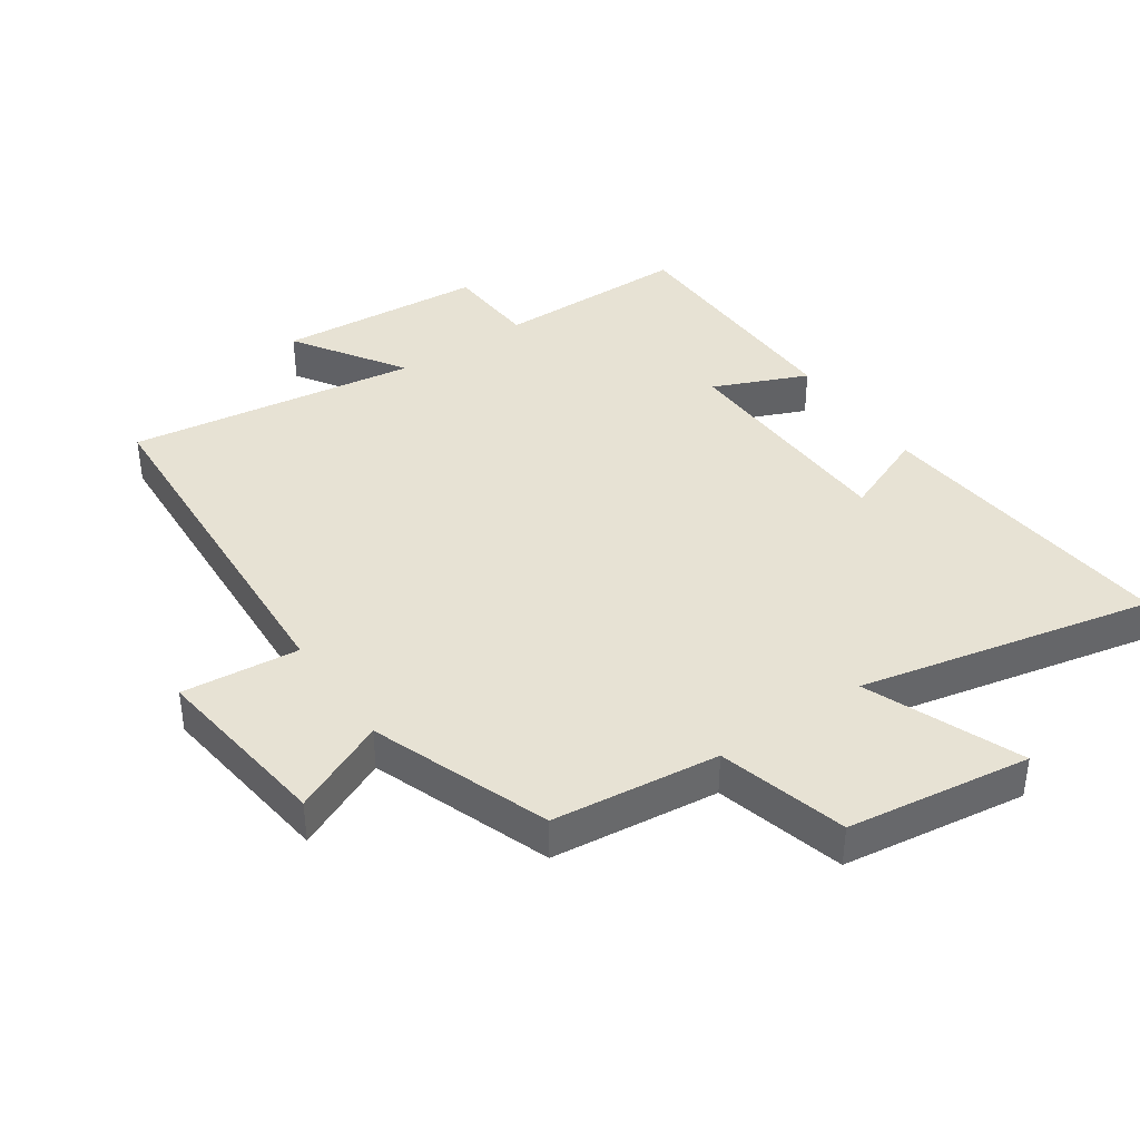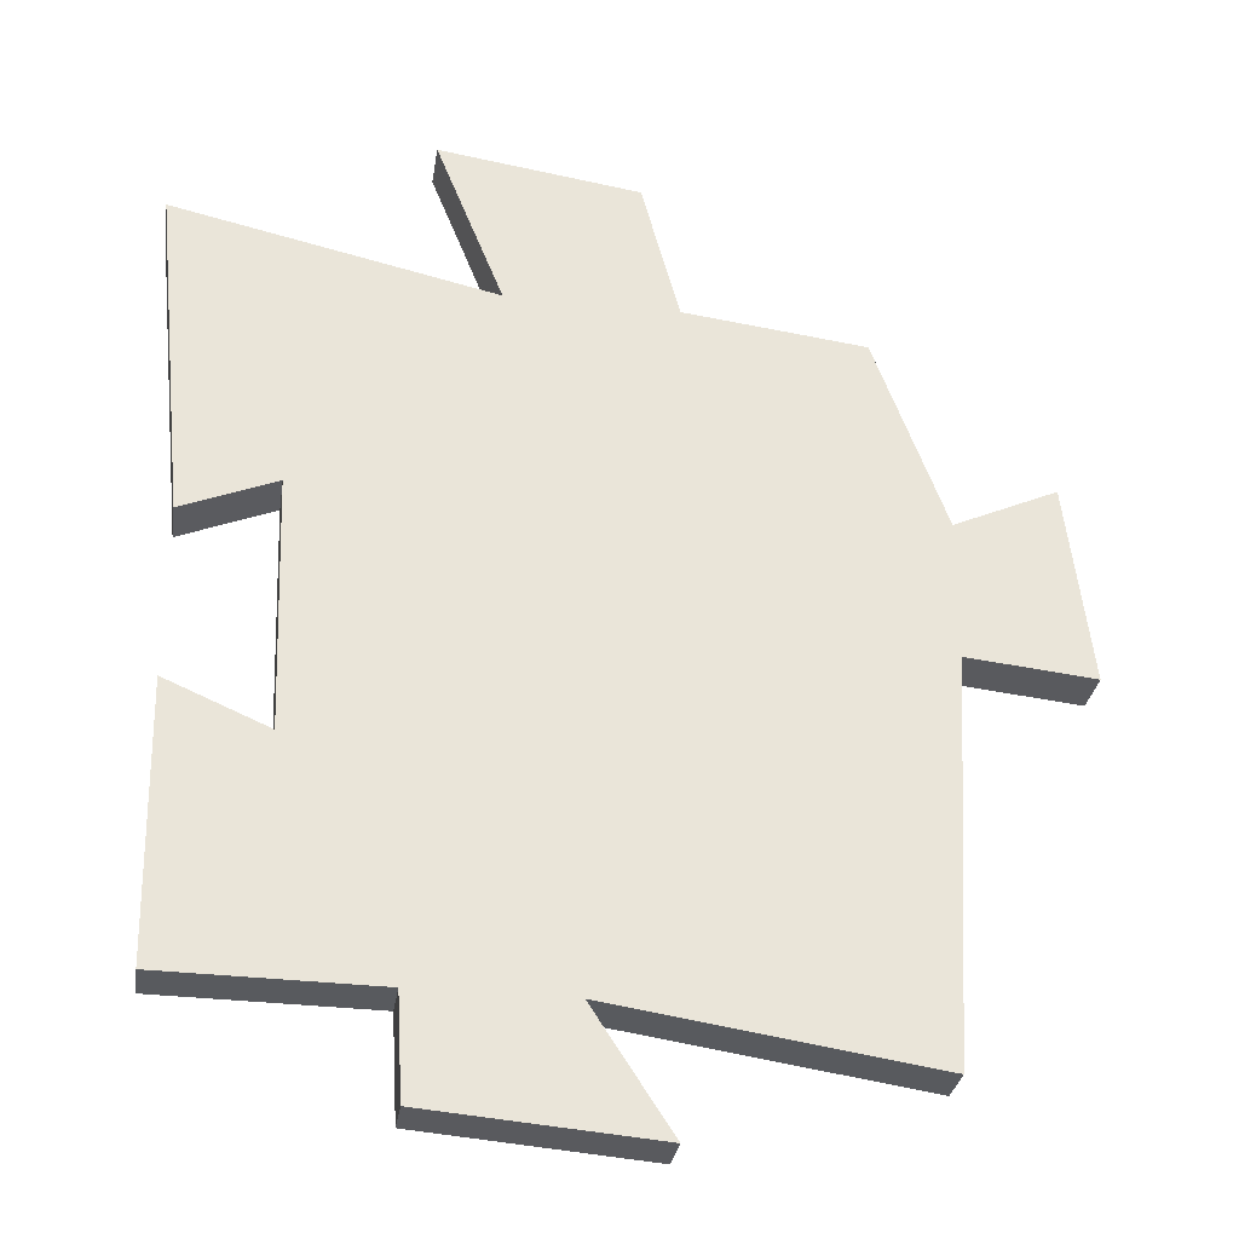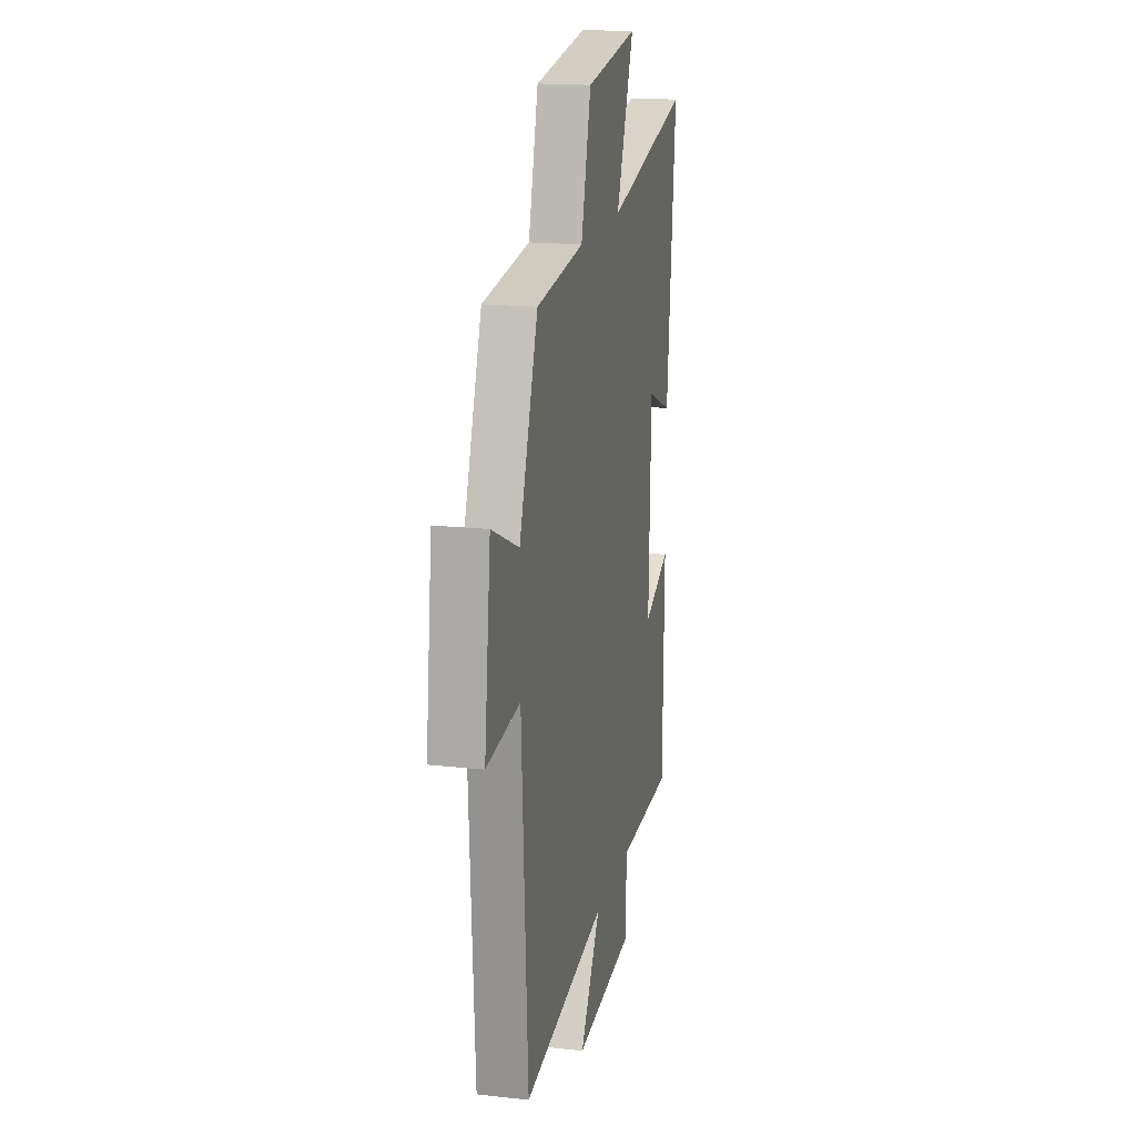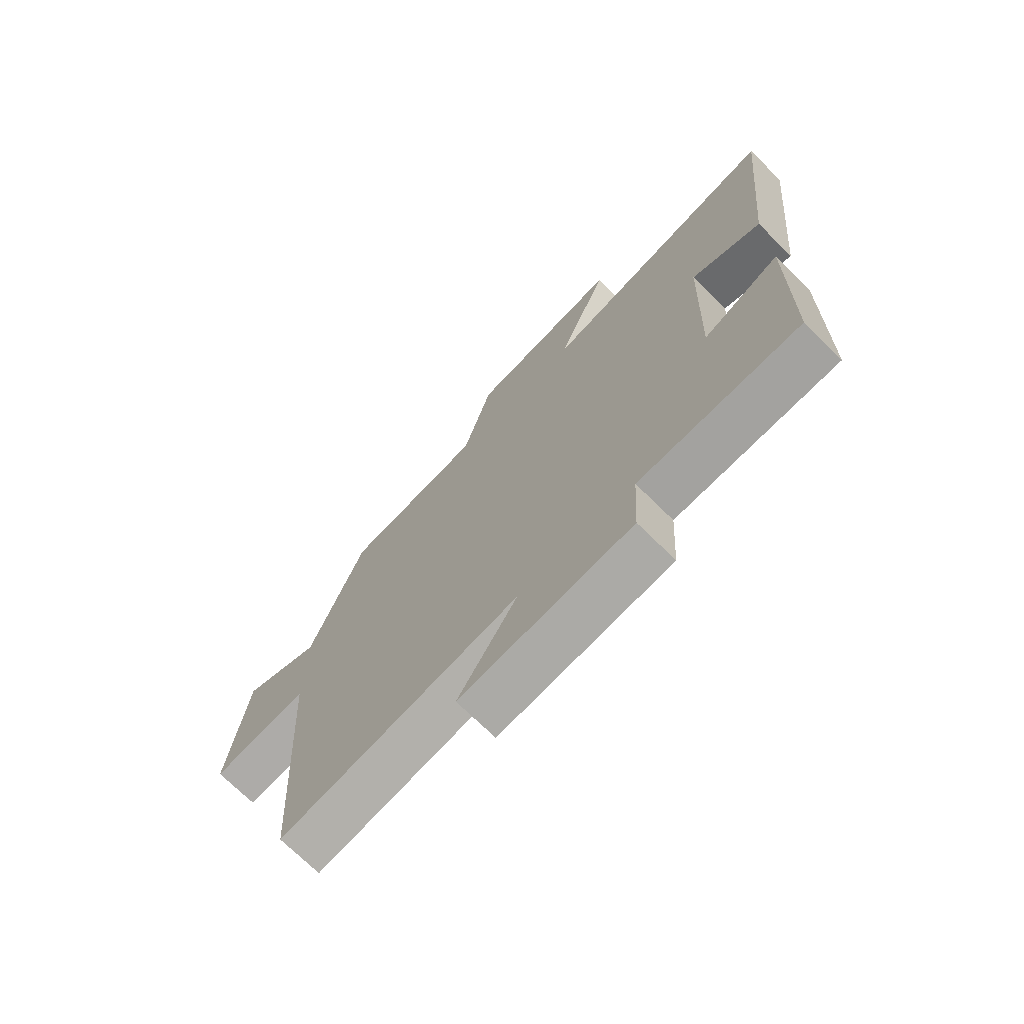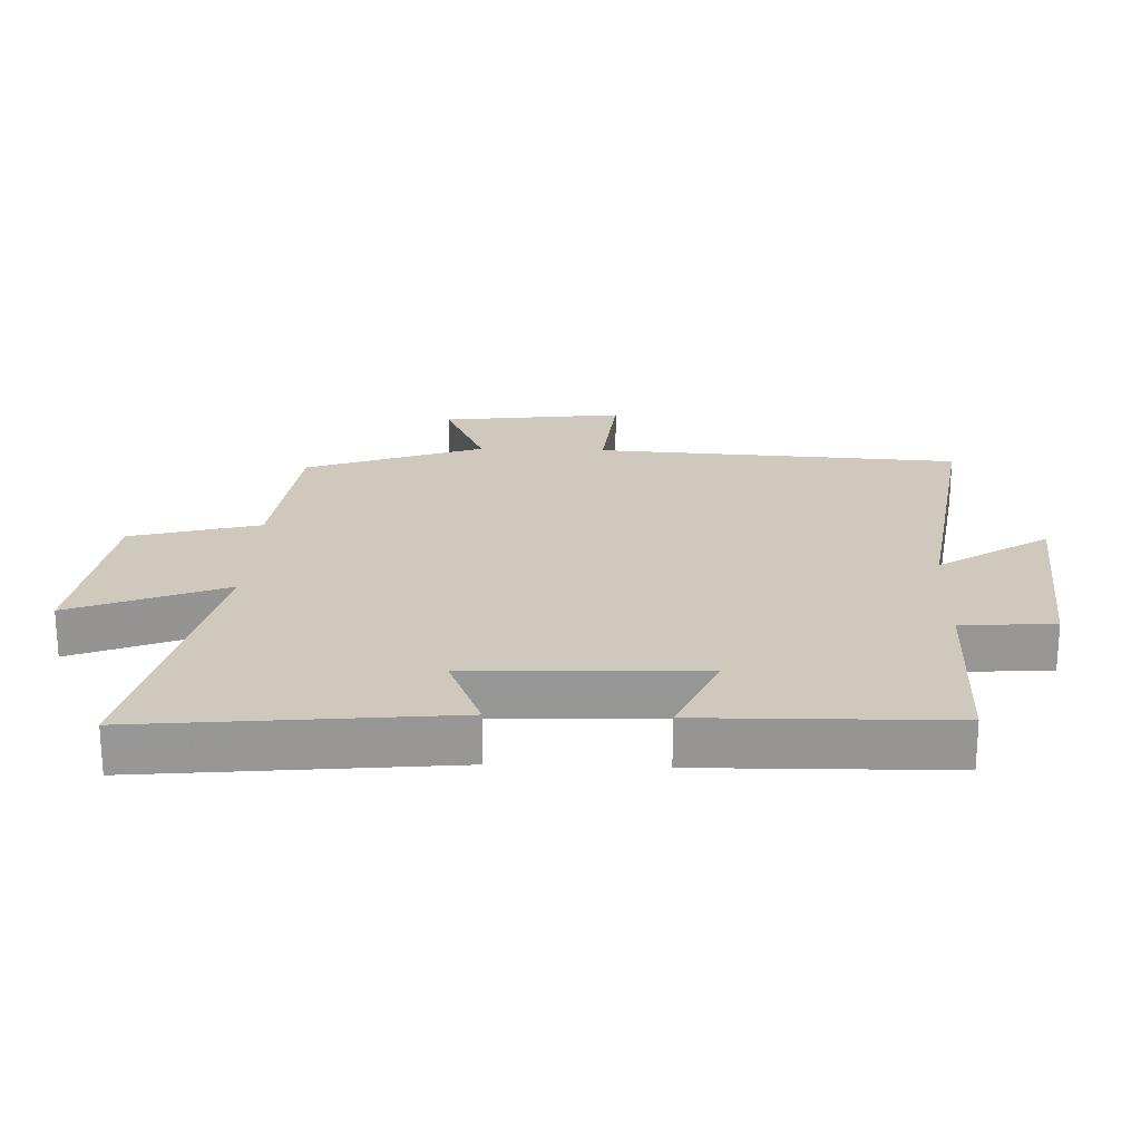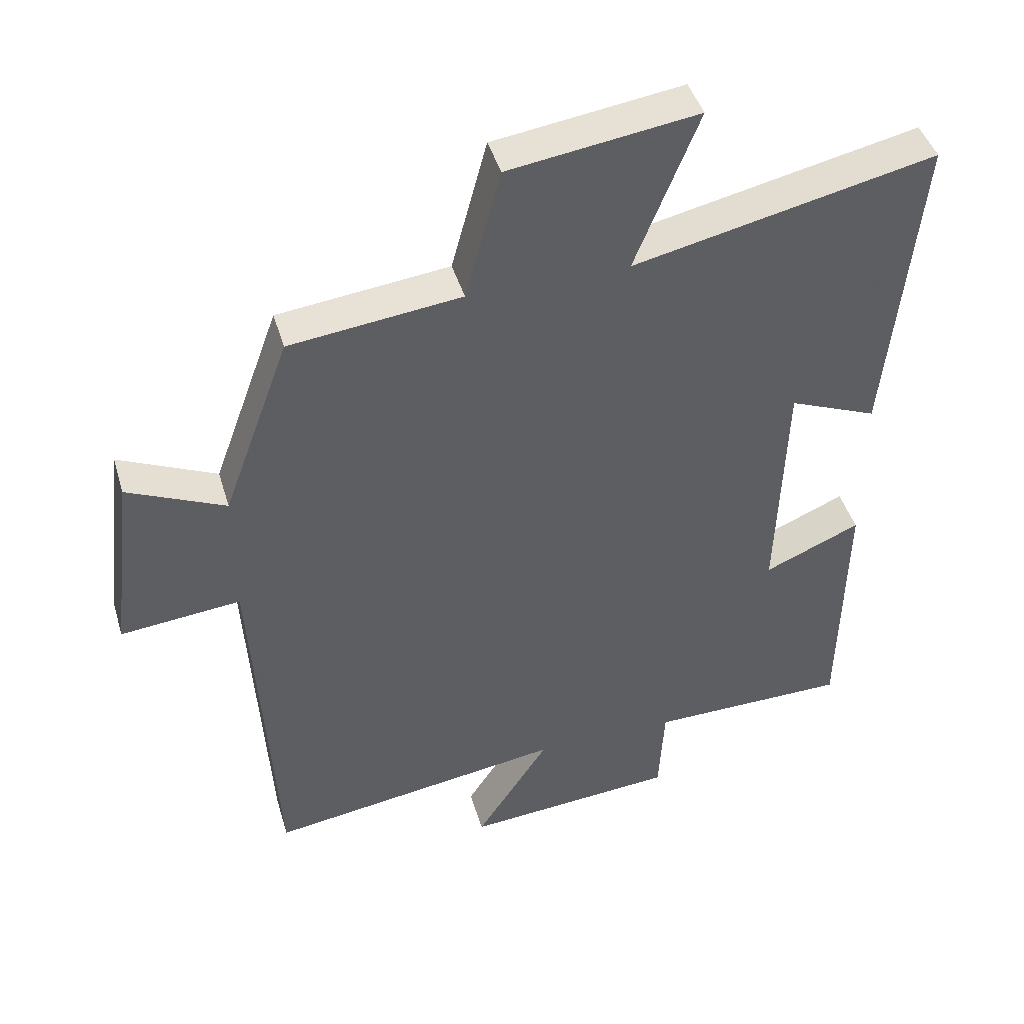
<metadata>
{"format":"obj","ext":"obj","renderer":"f3d","projection":"perspective","resolution":1024,"background":"white","views":[{"elev":39.9,"azim":-34.6,"up":"+Y"},{"elev":-30.7,"azim":171.3,"up":"+Z"},{"elev":17.5,"azim":-77.7,"up":"+Z"},{"elev":-72.1,"azim":45.4,"up":"+Z"},{"elev":22.3,"azim":92.1,"up":"+Y"},{"elev":44.0,"azim":-16.2,"up":"+Z"}]}
</metadata>
<code>
v 0.493 0.07 -0.497
v 0.195 0.07 -0.5
v 0.187 0.07 -0.643
v -0.131 0.07 -0.669
v -0.021 0.07 -0.5
v -0.467 0.07 -0.566
v -0.5 0.07 -0.002
v -0.68 0.07 -0.02
v -0.646 0.07 0.262
v -0.5 0.07 0.196
v -0.4 0.07 0.47
v -0.144 0.07 0.5
v -0.091 0.07 0.698
v 0.191 0.07 0.738
v 0.096 0.07 0.5
v 0.547 0.07 0.599
v 0.5 0.07 0.125
v 0.368 0.07 0.179
v 0.356 0.07 -0.177
v 0.5 0.07 -0.115
v 0.493 0 -0.497
v 0.195 0 -0.5
v 0.187 0 -0.643
v -0.131 0 -0.669
v -0.021 0 -0.5
v -0.467 0 -0.566
v -0.5 0 -0.002
v -0.68 0 -0.02
v -0.646 0 0.262
v -0.5 0 0.196
v -0.4 0 0.47
v -0.144 0 0.5
v -0.091 0 0.698
v 0.191 0 0.738
v 0.096 0 0.5
v 0.547 0 0.599
v 0.5 0 0.125
v 0.368 0 0.179
v 0.356 0 -0.177
v 0.5 0 -0.115
f 19 20 1 2
f 18 19 2
f 15 16 17 18
f 15 18 2
f 12 13 14 15
f 10 11 12 15
f 10 15 2 3
f 7 8 9 10
f 5 6 7 10
f 5 10 3
f 3 4 5
f 22 21 40 39
f 22 39 38
f 38 37 36 35
f 22 38 35
f 35 34 33 32
f 35 32 31 30
f 23 22 35 30
f 30 29 28 27
f 30 27 26 25
f 23 30 25
f 25 24 23
f 1 21 22 2
f 2 22 23 3
f 3 23 24 4
f 4 24 25 5
f 5 25 26 6
f 6 26 27 7
f 7 27 28 8
f 8 28 29 9
f 9 29 30 10
f 10 30 31 11
f 11 31 32 12
f 12 32 33 13
f 13 33 34 14
f 14 34 35 15
f 15 35 36 16
f 16 36 37 17
f 17 37 38 18
f 18 38 39 19
f 19 39 40 20
f 20 40 21 1

</code>
